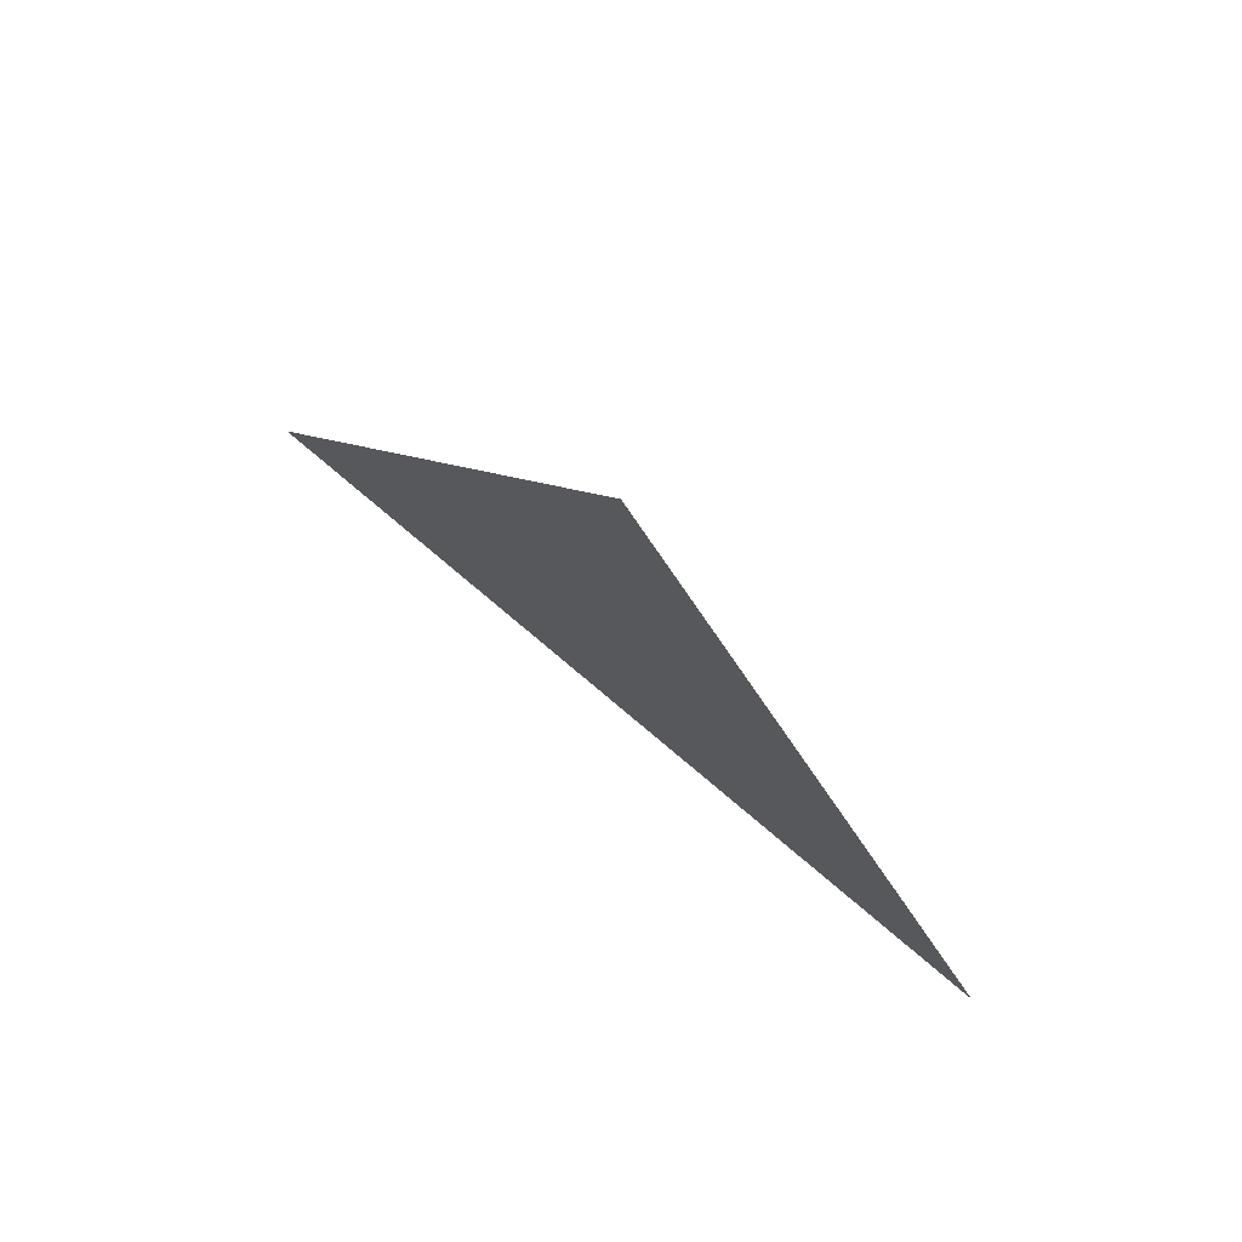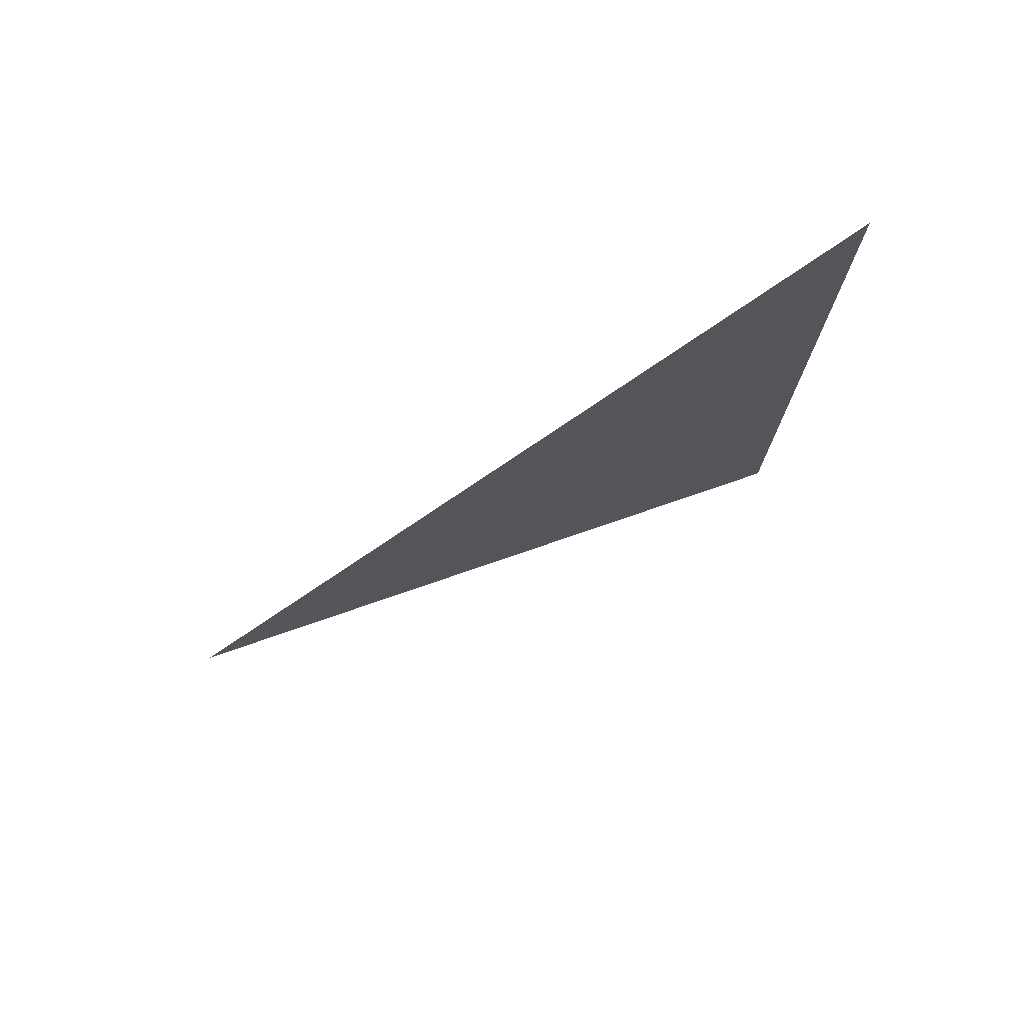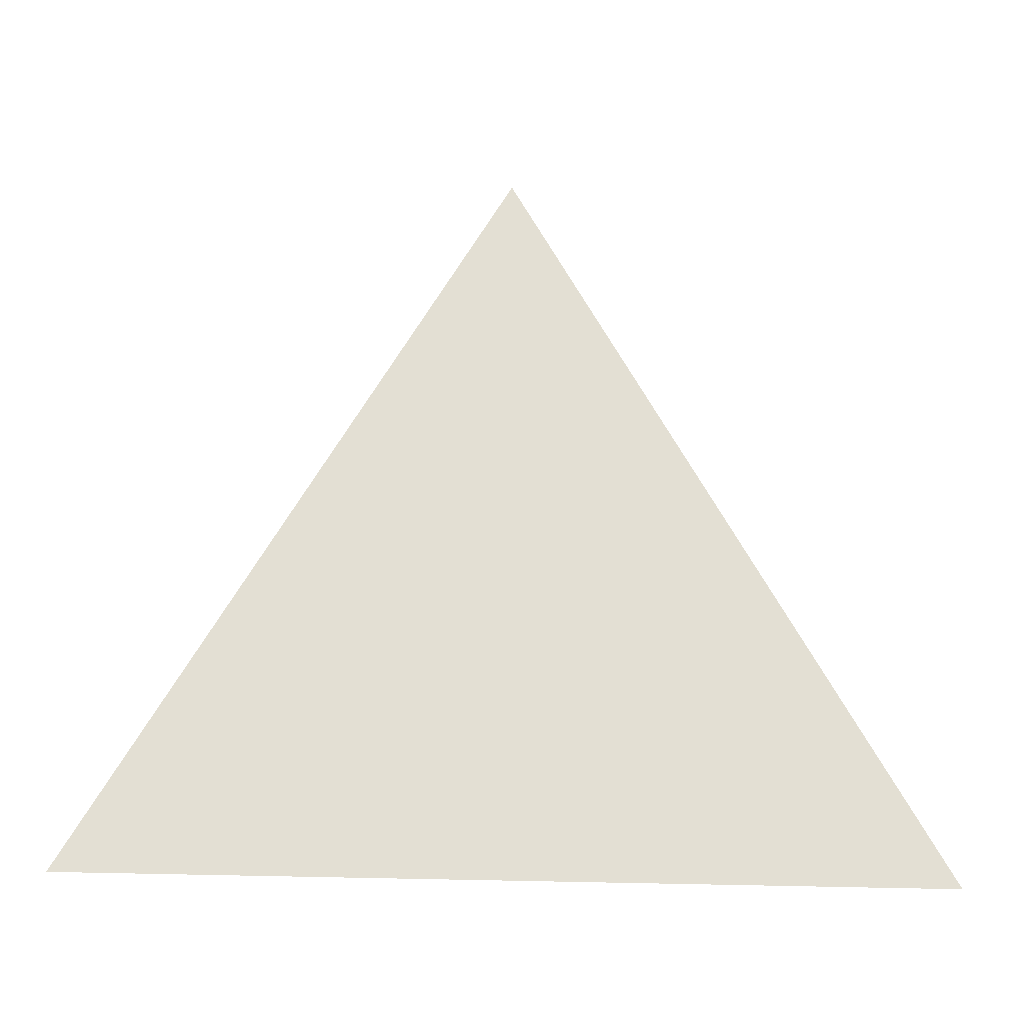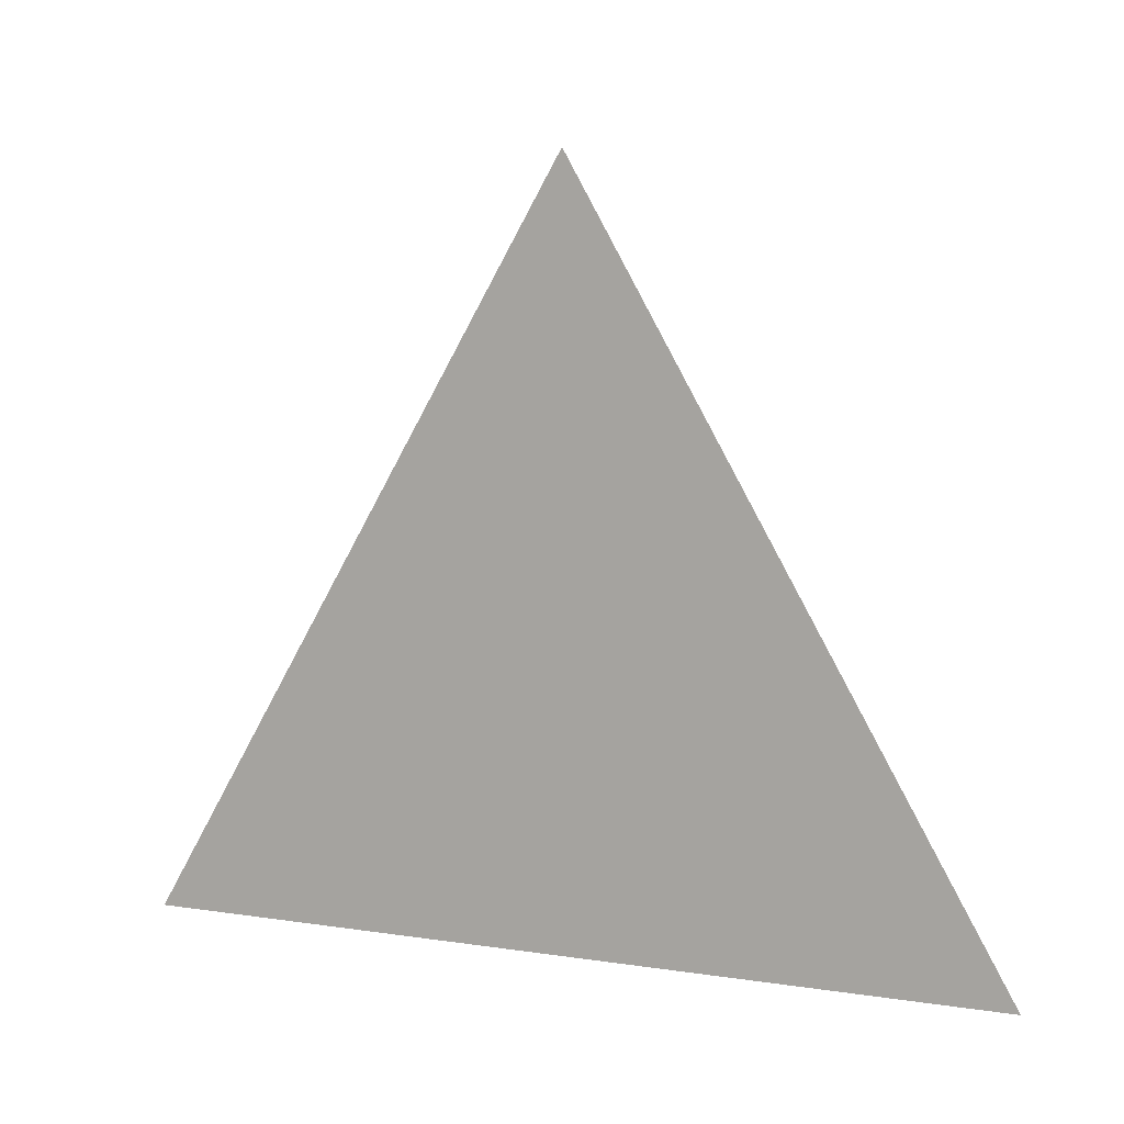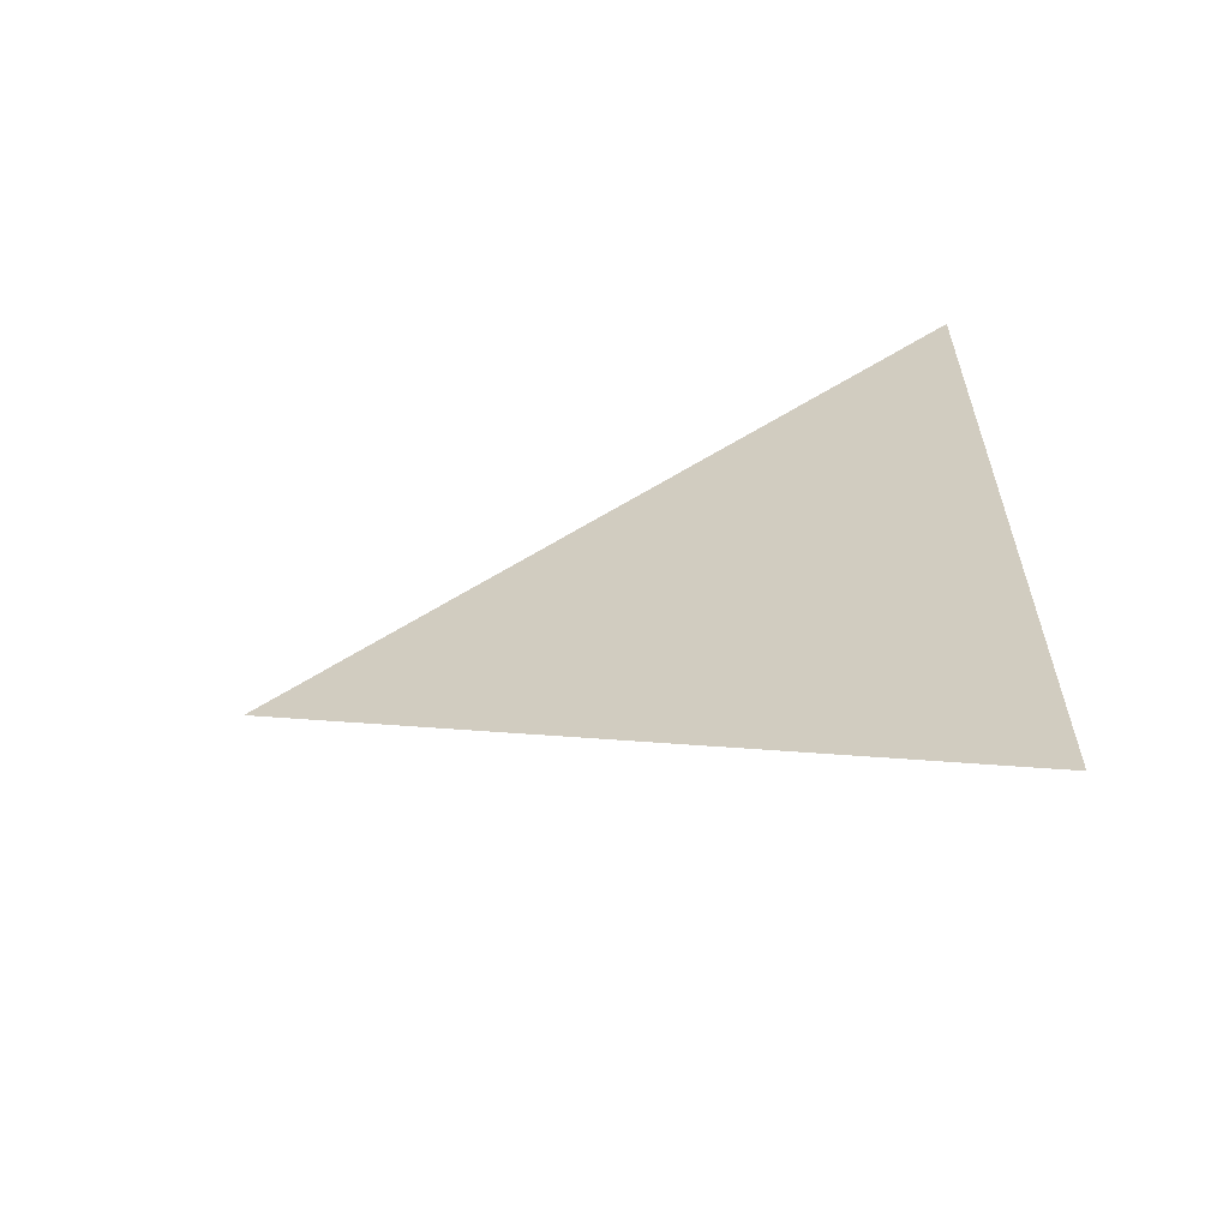
<metadata>
{"format":"obj","ext":"obj","renderer":"f3d","projection":"perspective","resolution":1024,"background":"white","views":[{"elev":77.0,"azim":-49.8,"up":"+Z"},{"elev":75.4,"azim":63.5,"up":"+Y"},{"elev":-22.2,"azim":-94.9,"up":"+Z"},{"elev":8.8,"azim":-67.7,"up":"+Z"},{"elev":-60.1,"azim":107.4,"up":"+Y"}]}
</metadata>
<code>
v 0.004233 8e-07 4.536
v 0.004233 -0.0433 4.461
v 0.004233 0.0433 4.461
g group_64_140627853694320
f 1 2 3

</code>
